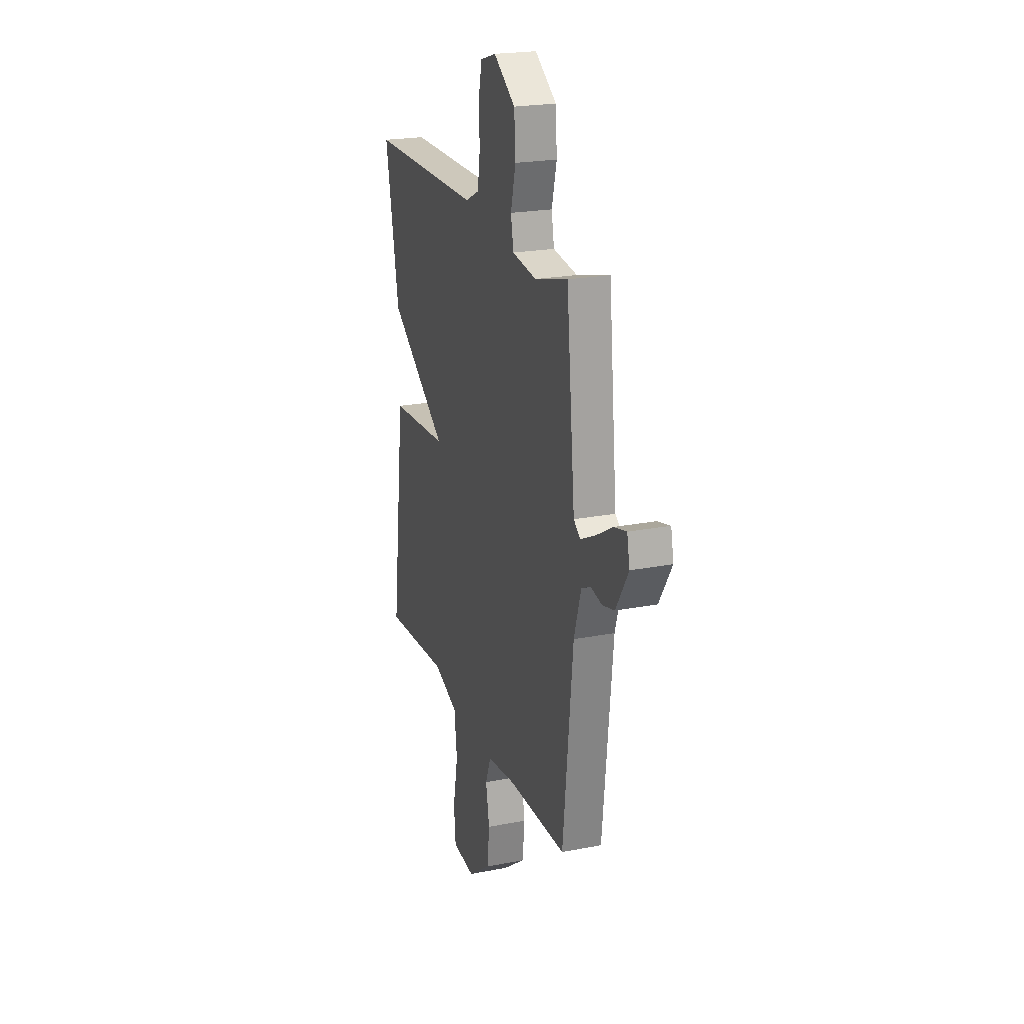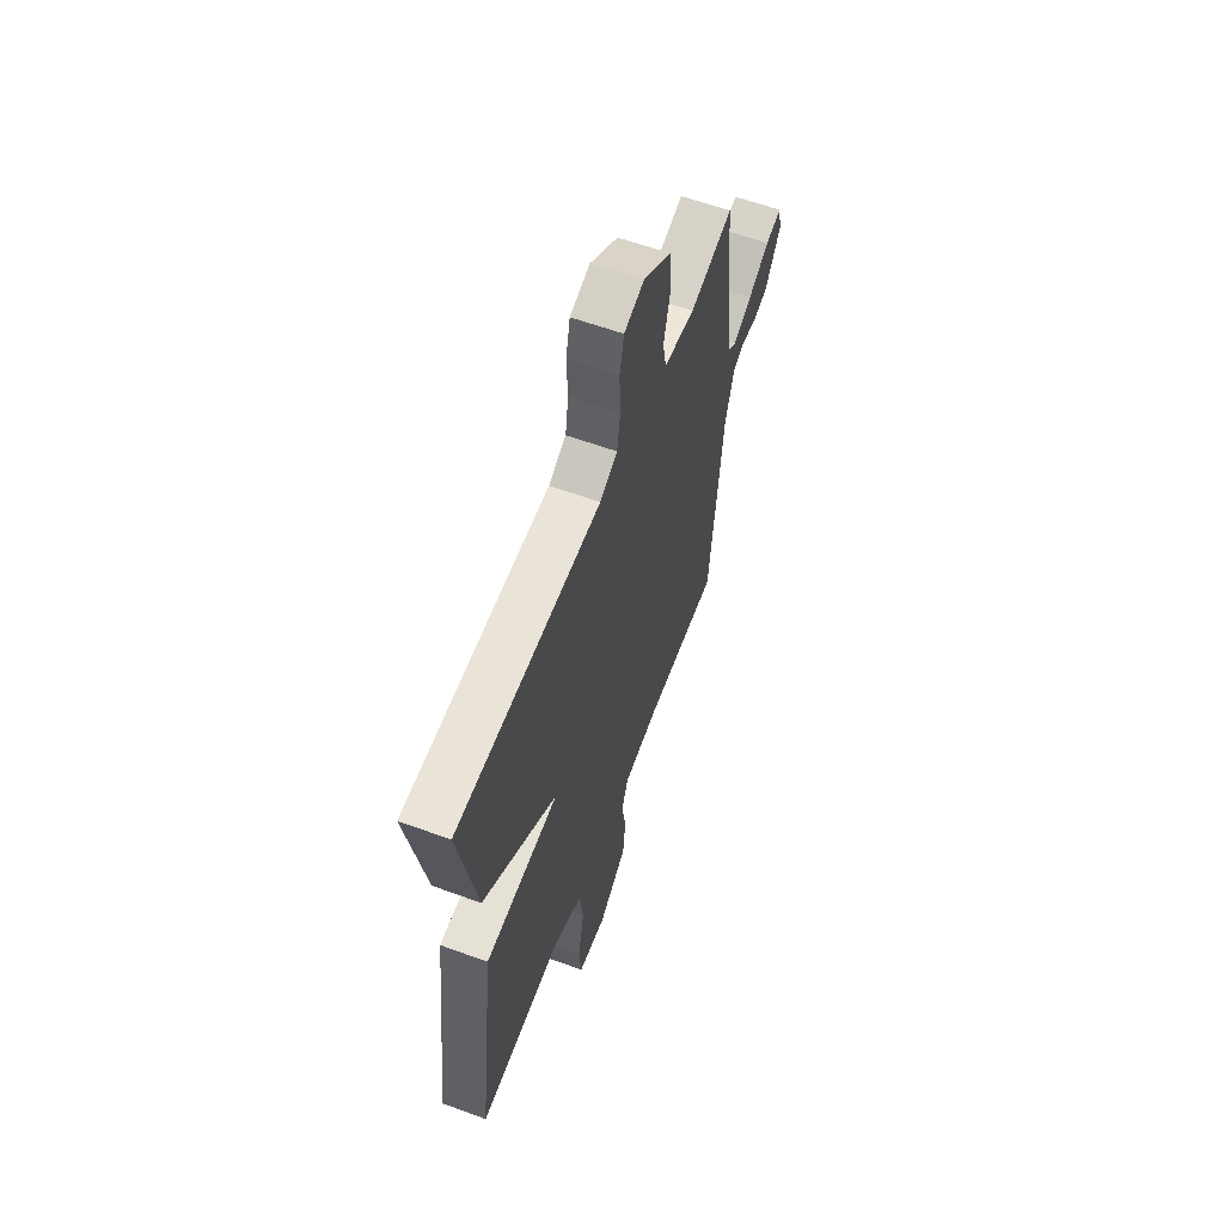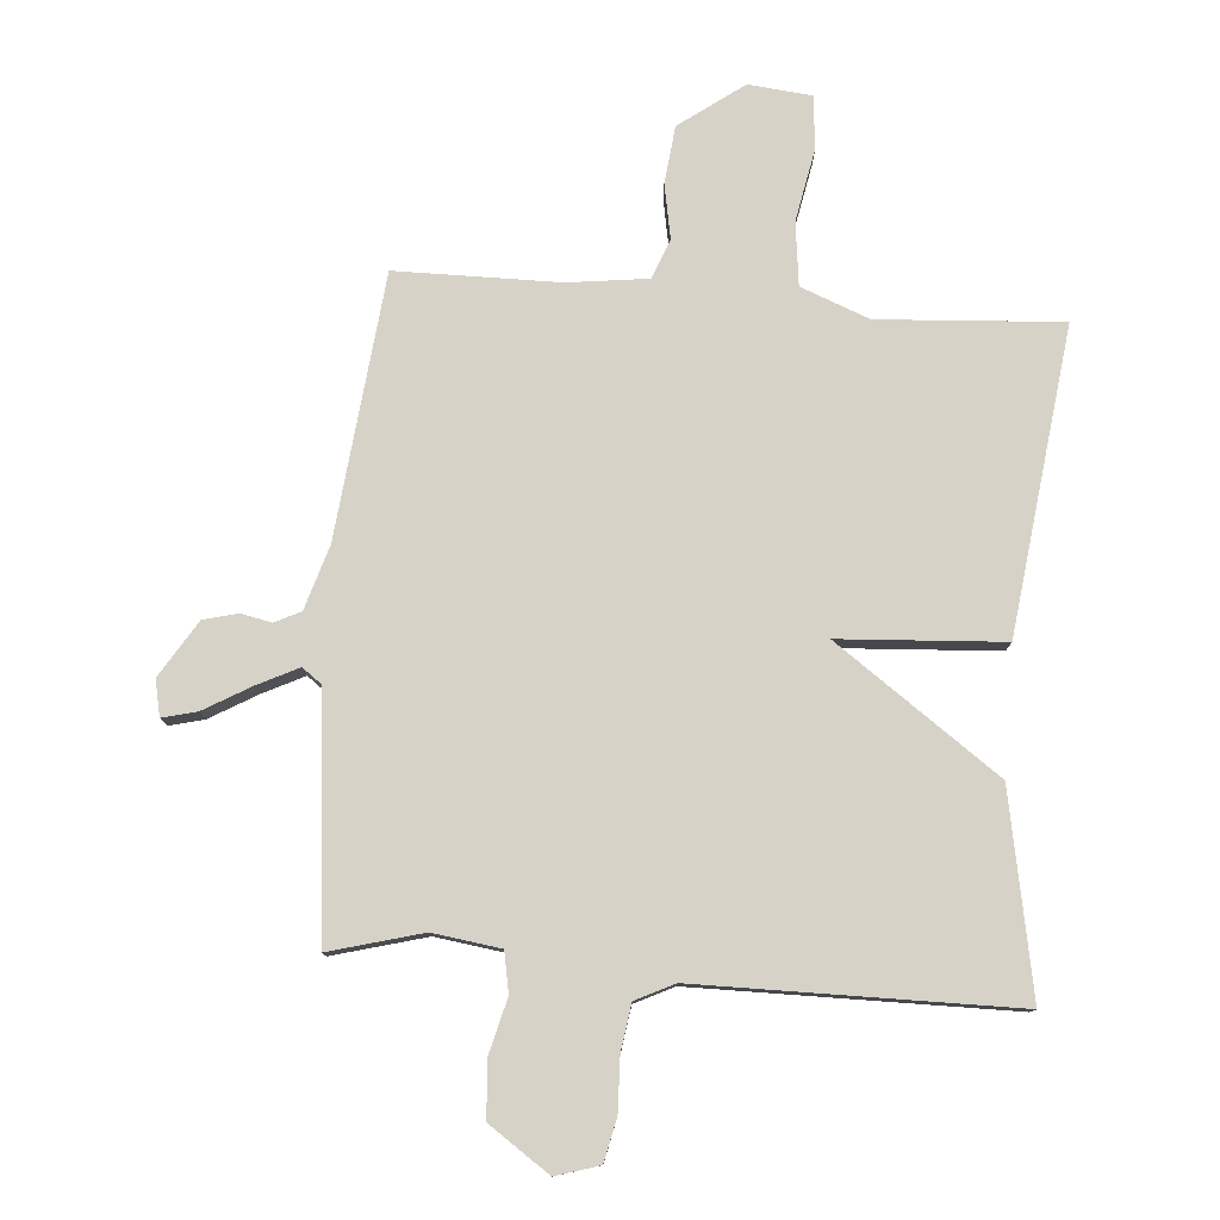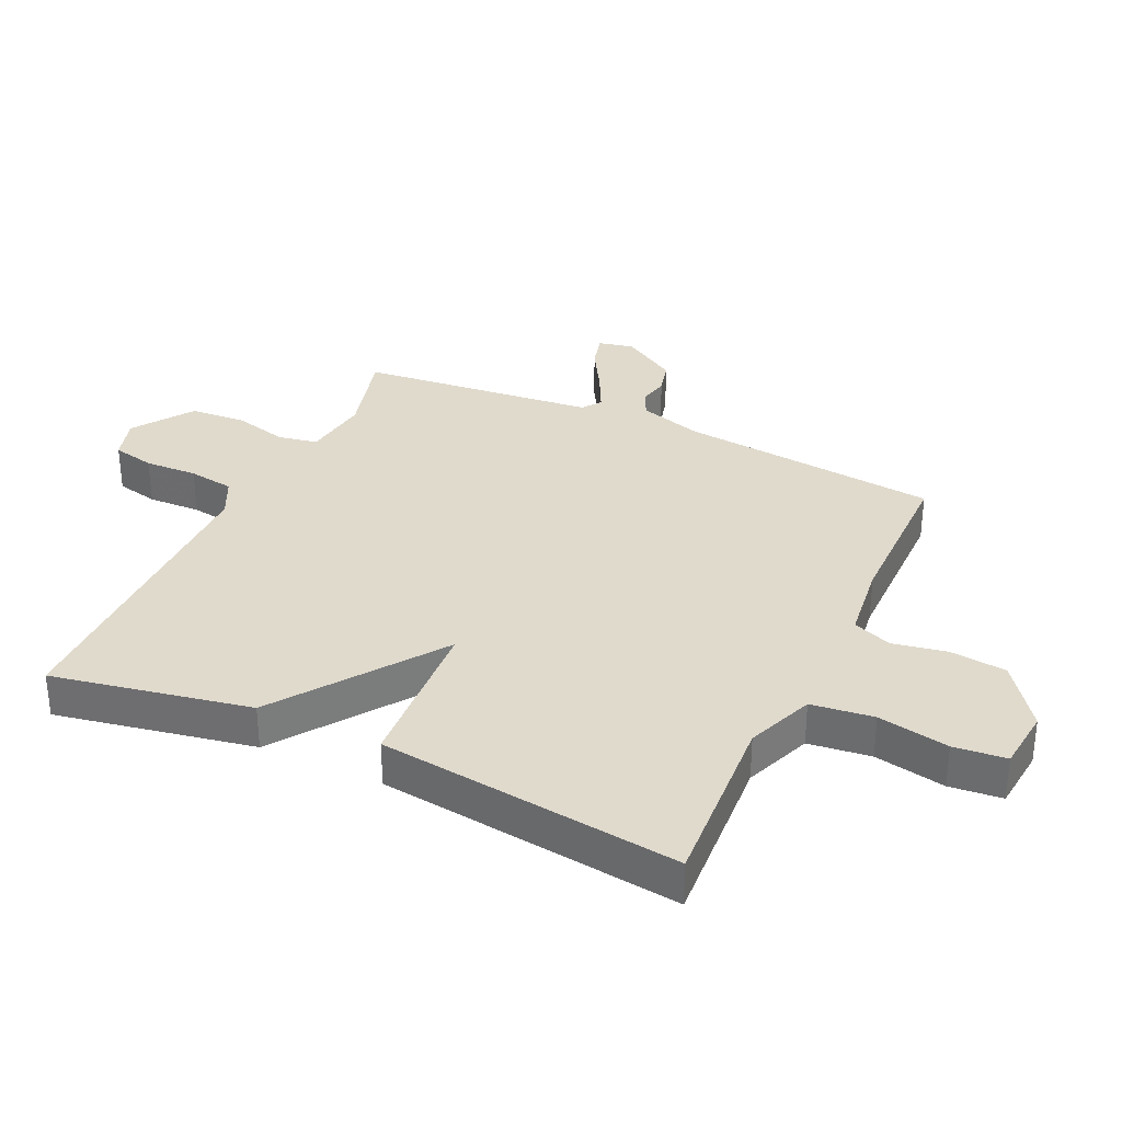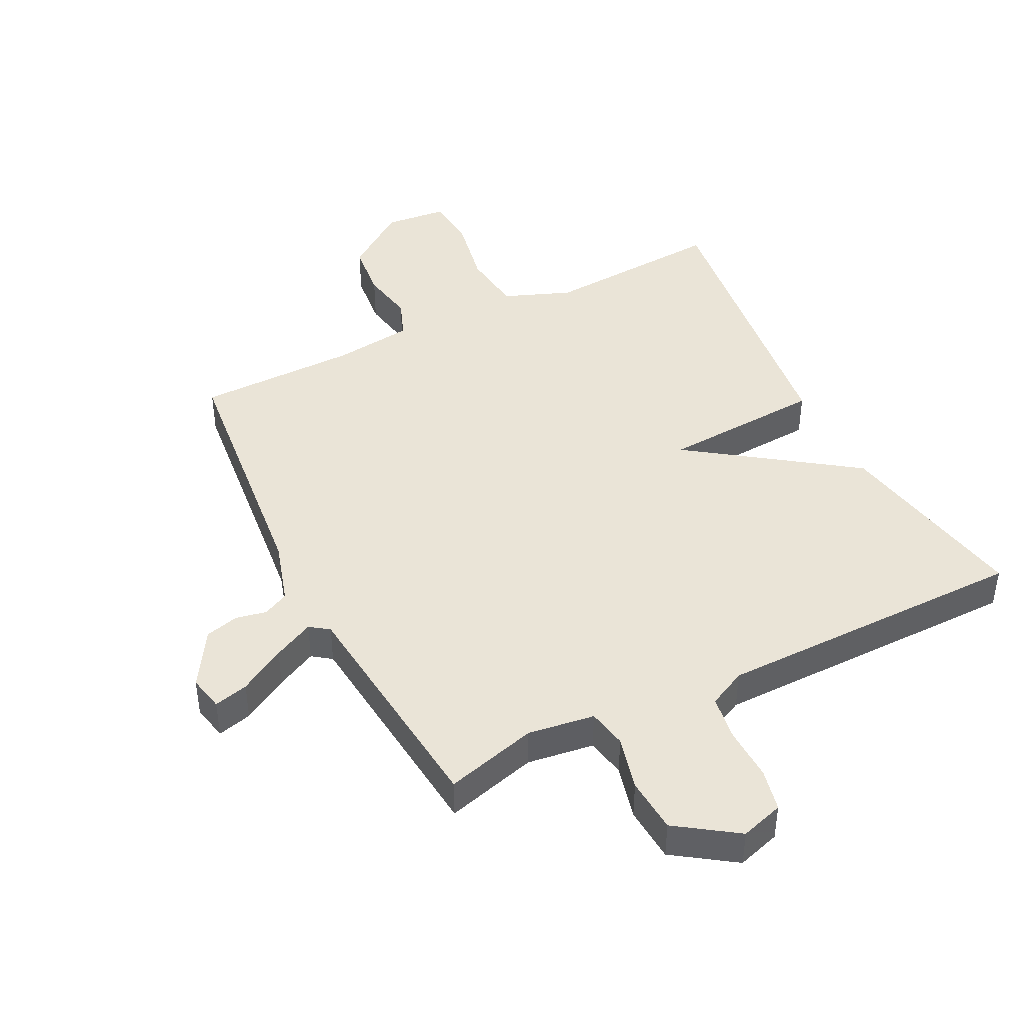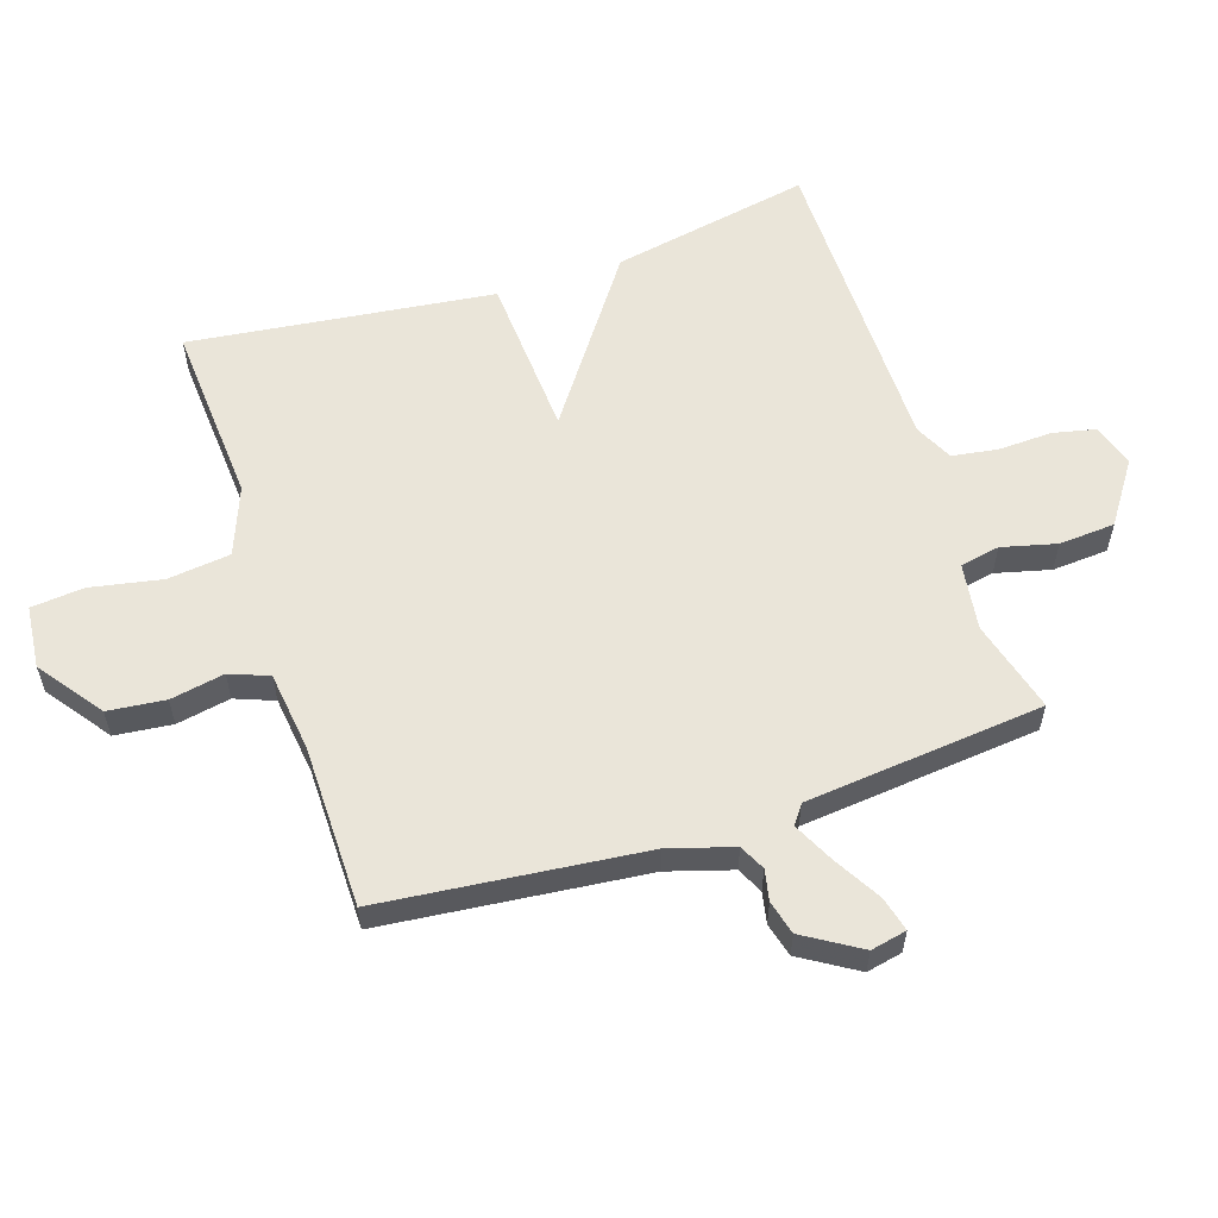
<metadata>
{"format":"obj","ext":"obj","renderer":"f3d","projection":"perspective","resolution":1024,"background":"white","views":[{"elev":22.1,"azim":-108.9,"up":"+Z"},{"elev":60.4,"azim":110.5,"up":"+Z"},{"elev":78.5,"azim":4.5,"up":"+Y"},{"elev":33.1,"azim":114.9,"up":"+Y"},{"elev":43.7,"azim":-26.7,"up":"+Y"},{"elev":58.1,"azim":-108.2,"up":"+Y"}]}
</metadata>
<code>
v -0.5 0.07 -0.5
v -0.544 0.07 -0.084
v -0.575 0.07 0.018
v -0.616 0.07 0.038
v -0.665 0.07 0.028
v -0.719 0.07 0.042
v -0.774 0.07 0.131
v -0.762 0.07 0.188
v -0.707 0.07 0.174
v -0.633 0.07 0.131
v -0.568 0.07 0.099
v -0.538 0.07 0.121
v -0.5 0.07 0.5
v -0.353 0.07 0.46
v -0.246 0.07 0.475
v -0.234 0.07 0.538
v -0.256 0.07 0.625
v -0.25 0.07 0.714
v -0.154 0.07 0.78
v -0.085 0.07 0.759
v -0.07 0.07 0.691
v -0.073 0.07 0.606
v -0.062 0.07 0.533
v -0.001 0.07 0.503
v 0.5 0.07 0.5
v 0.44 0.07 0.183
v 0.181 0.07 -0.001
v 0.44 0.07 -0.017
v 0.5 0.07 -0.5
v 0.21 0.07 -0.481
v 0.102 0.07 -0.523
v 0.09 0.07 -0.623
v 0.112 0.07 -0.737
v 0.104 0.07 -0.821
v 0.004 0.07 -0.831
v -0.097 0.07 -0.757
v -0.107 0.07 -0.666
v -0.091 0.07 -0.58
v -0.115 0.07 -0.518
v -0.242 0.07 -0.502
v -0.5 0 -0.5
v -0.544 0 -0.084
v -0.575 0 0.018
v -0.616 0 0.038
v -0.665 0 0.028
v -0.719 0 0.042
v -0.774 0 0.131
v -0.762 0 0.188
v -0.707 0 0.174
v -0.633 0 0.131
v -0.568 0 0.099
v -0.538 0 0.121
v -0.5 0 0.5
v -0.353 0 0.46
v -0.246 0 0.475
v -0.234 0 0.538
v -0.256 0 0.625
v -0.25 0 0.714
v -0.154 0 0.78
v -0.085 0 0.759
v -0.07 0 0.691
v -0.073 0 0.606
v -0.062 0 0.533
v -0.001 0 0.503
v 0.5 0 0.5
v 0.44 0 0.183
v 0.181 0 -0.001
v 0.44 0 -0.017
v 0.5 0 -0.5
v 0.21 0 -0.481
v 0.102 0 -0.523
v 0.09 0 -0.623
v 0.112 0 -0.737
v 0.104 0 -0.821
v 0.004 0 -0.831
v -0.097 0 -0.757
v -0.107 0 -0.666
v -0.091 0 -0.58
v -0.115 0 -0.518
v -0.242 0 -0.502
f 36 37 38
f 35 36 38
f 34 35 38
f 33 34 38
f 32 33 38
f 31 32 38 39
f 30 31 39 40
f 27 28 29 30
f 24 25 26 27
f 40 1 2
f 30 40 2
f 27 30 2
f 24 27 2
f 23 24 2
f 20 21 22
f 19 20 22
f 18 19 22
f 17 18 22
f 16 17 22
f 15 16 22 23
f 12 13 14
f 12 14 15
f 8 9 10
f 7 8 10
f 6 7 10
f 5 6 10
f 4 5 10
f 3 4 10 11
f 23 2 3
f 15 23 3
f 12 15 3
f 3 11 12
f 78 77 76
f 78 76 75
f 78 75 74
f 78 74 73
f 78 73 72
f 79 78 72 71
f 80 79 71 70
f 70 69 68 67
f 67 66 65 64
f 42 41 80
f 42 80 70
f 42 70 67
f 42 67 64
f 42 64 63
f 62 61 60
f 62 60 59
f 62 59 58
f 62 58 57
f 62 57 56
f 63 62 56 55
f 54 53 52
f 55 54 52
f 50 49 48
f 50 48 47
f 50 47 46
f 50 46 45
f 50 45 44
f 51 50 44 43
f 43 42 63
f 43 63 55
f 43 55 52
f 52 51 43
f 1 41 42 2
f 2 42 43 3
f 3 43 44 4
f 4 44 45 5
f 5 45 46 6
f 6 46 47 7
f 7 47 48 8
f 8 48 49 9
f 9 49 50 10
f 10 50 51 11
f 11 51 52 12
f 12 52 53 13
f 13 53 54 14
f 14 54 55 15
f 15 55 56 16
f 16 56 57 17
f 17 57 58 18
f 18 58 59 19
f 19 59 60 20
f 20 60 61 21
f 21 61 62 22
f 22 62 63 23
f 23 63 64 24
f 24 64 65 25
f 25 65 66 26
f 26 66 67 27
f 27 67 68 28
f 28 68 69 29
f 29 69 70 30
f 30 70 71 31
f 31 71 72 32
f 32 72 73 33
f 33 73 74 34
f 34 74 75 35
f 35 75 76 36
f 36 76 77 37
f 37 77 78 38
f 38 78 79 39
f 39 79 80 40
f 40 80 41 1

</code>
